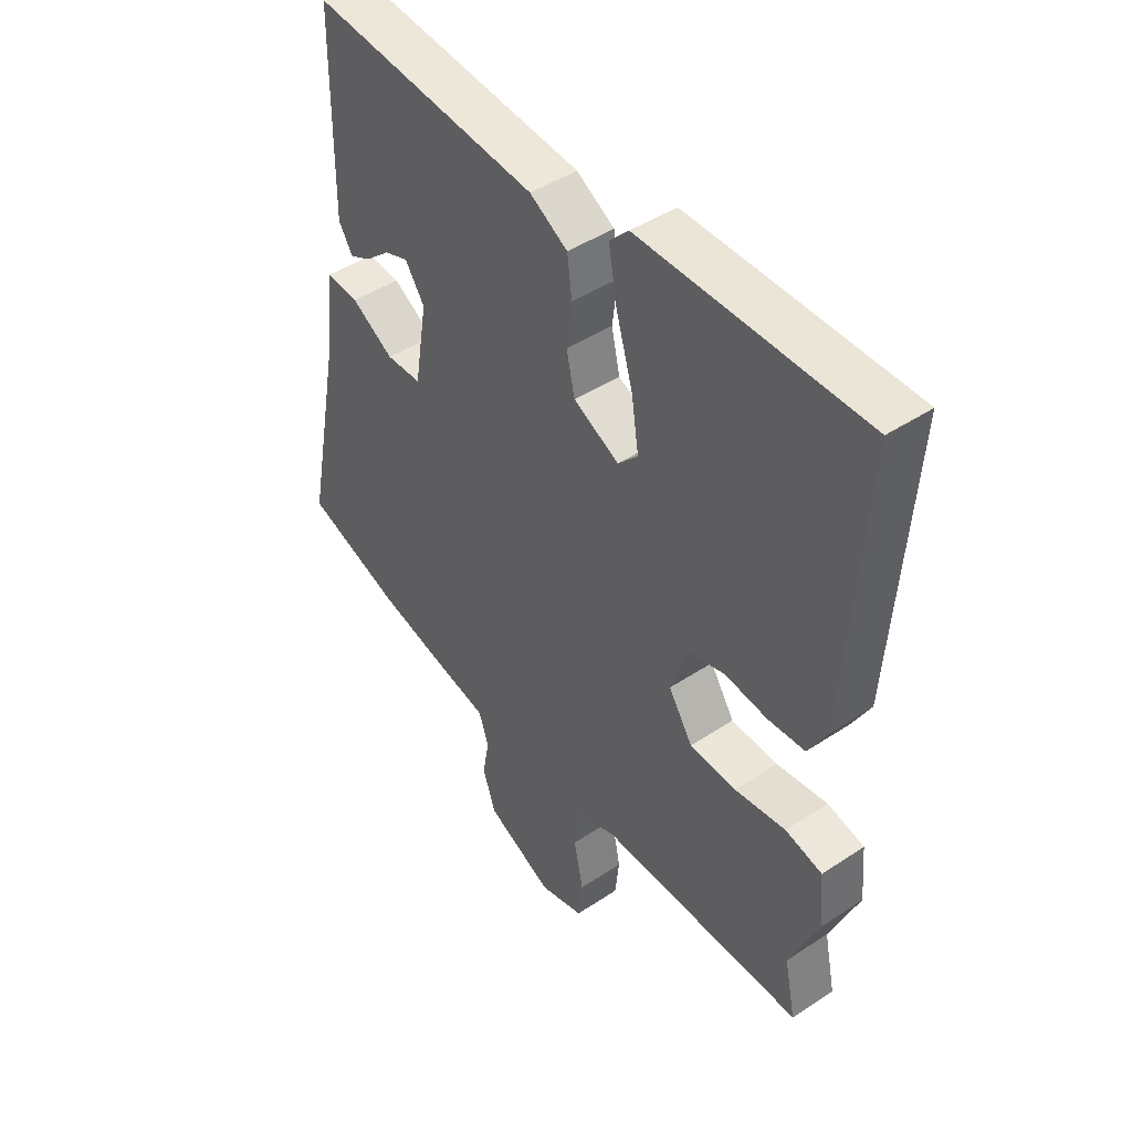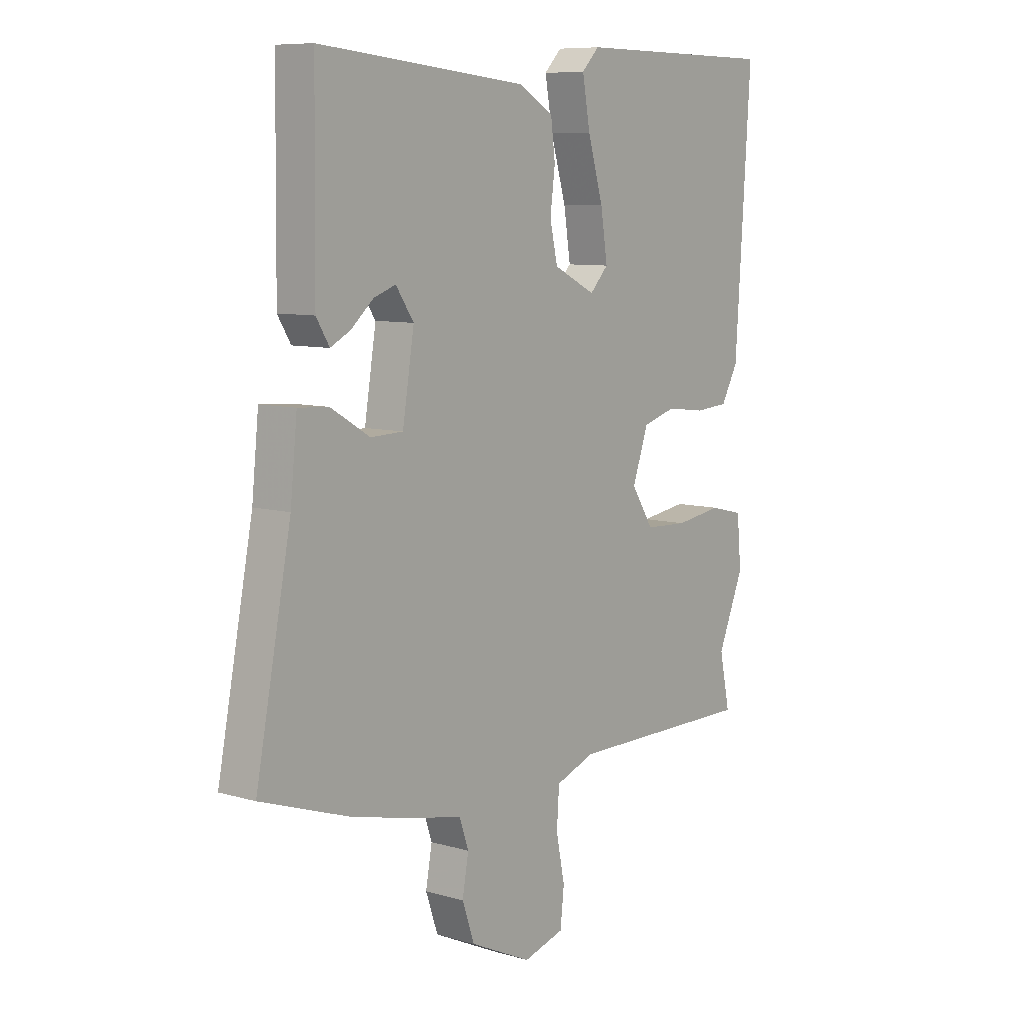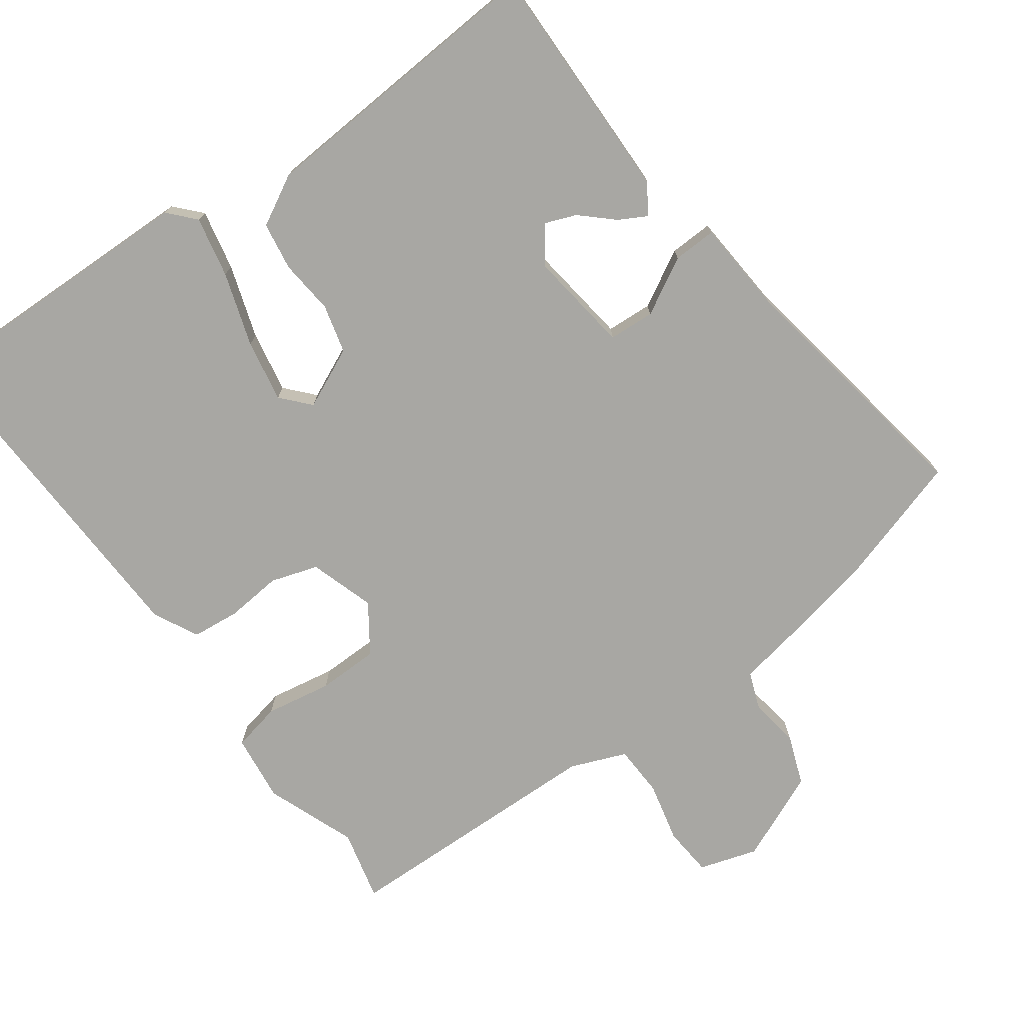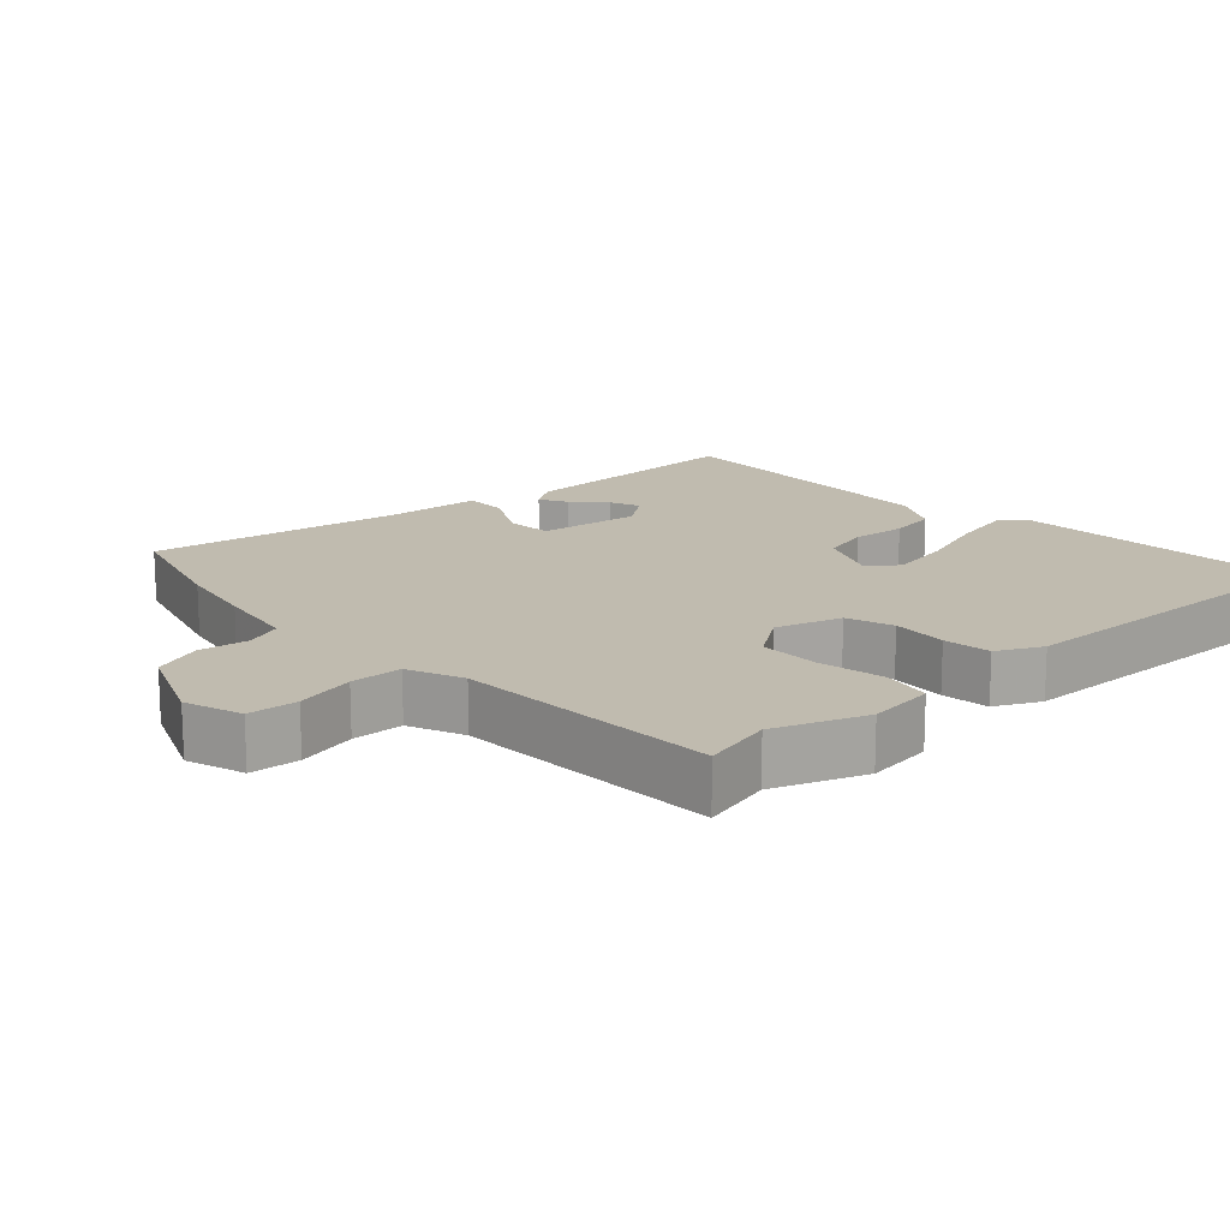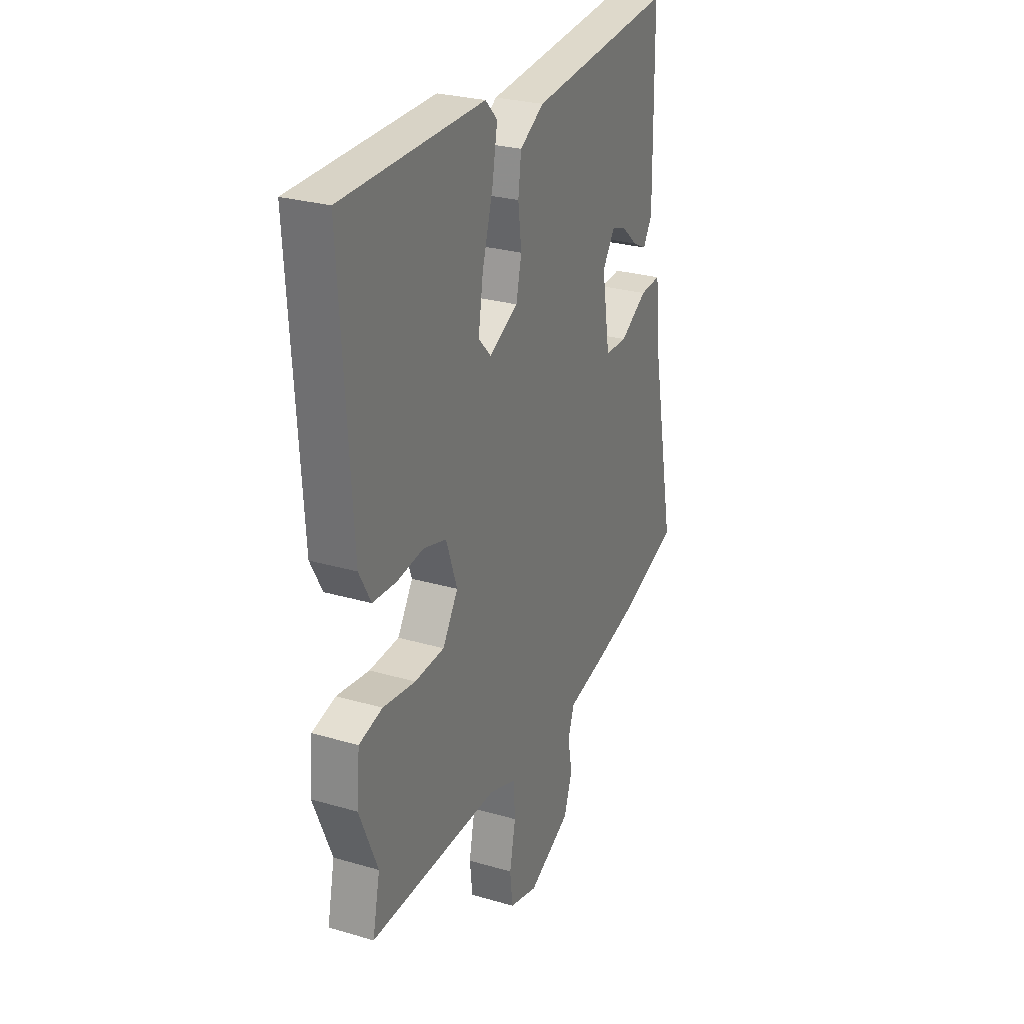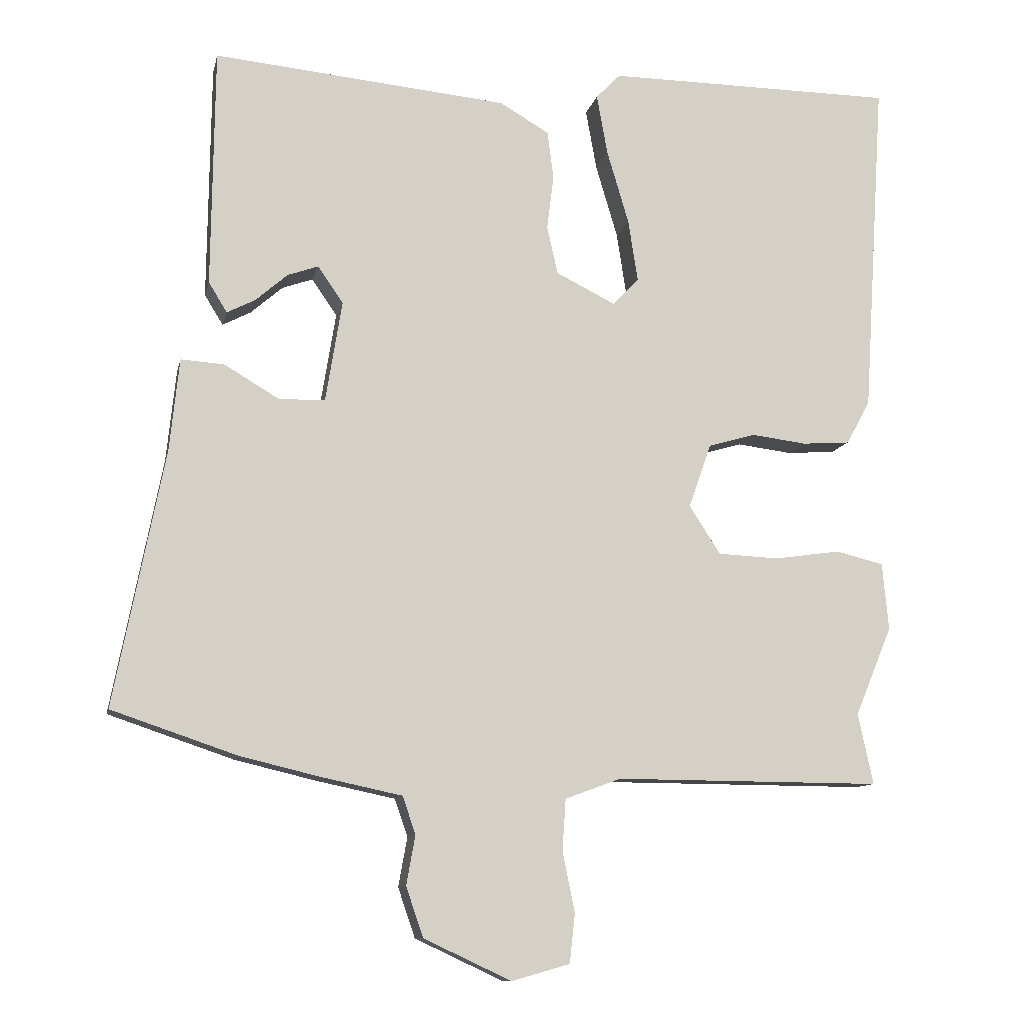
<metadata>
{"format":"obj","ext":"obj","renderer":"f3d","projection":"perspective","resolution":1024,"background":"white","views":[{"elev":45.3,"azim":-127.4,"up":"+Z"},{"elev":8.5,"azim":128.2,"up":"+Z"},{"elev":-74.5,"azim":34.3,"up":"+Y"},{"elev":16.0,"azim":-135.0,"up":"+Y"},{"elev":27.5,"azim":-65.9,"up":"+Z"},{"elev":-10.6,"azim":168.0,"up":"+Z"}]}
</metadata>
<code>
v -0.51 0.07 -0.548
v -0.488 0.07 -0.444
v -0.542 0.07 -0.314
v -0.533 0.07 -0.215
v -0.463 0.07 -0.198
v -0.366 0.07 -0.212
v -0.277 0.07 -0.208
v -0.231 0.07 -0.137
v -0.264 0.07 -0.043
v -0.333 0.07 -0.023
v -0.414 0.07 -0.033
v -0.484 0.07 -0.028
v -0.519 0.07 0.036
v -0.551 0.07 0.532
v -0.128 0.07 0.535
v -0.092 0.07 0.498
v -0.108 0.07 0.409
v -0.14 0.07 0.301
v -0.154 0.07 0.21
v -0.116 0.07 0.17
v -0.029 0.07 0.213
v -0.013 0.07 0.284
v -0.023 0.07 0.364
v -0.014 0.07 0.434
v 0.058 0.07 0.476
v 0.49 0.07 0.517
v 0.494 0.07 0.167
v 0.467 0.07 0.123
v 0.426 0.07 0.144
v 0.379 0.07 0.185
v 0.334 0.07 0.201
v 0.297 0.07 0.147
v 0.321 0.07 -0.001
v 0.388 0.07 -0.003
v 0.469 0.07 0.045
v 0.532 0.07 0.049
v 0.546 0.07 -0.087
v 0.619 0.07 -0.46
v 0.436 0.07 -0.522
v 0.319 0.07 -0.55
v 0.201 0.07 -0.575
v 0.182 0.07 -0.63
v 0.195 0.07 -0.702
v 0.17 0.07 -0.775
v 0.042 0.07 -0.835
v -0.043 0.07 -0.811
v -0.051 0.07 -0.739
v -0.033 0.07 -0.651
v -0.038 0.07 -0.576
v -0.12 0.07 -0.546
v -0.51 0 -0.548
v -0.488 0 -0.444
v -0.542 0 -0.314
v -0.533 0 -0.215
v -0.463 0 -0.198
v -0.366 0 -0.212
v -0.277 0 -0.208
v -0.231 0 -0.137
v -0.264 0 -0.043
v -0.333 0 -0.023
v -0.414 0 -0.033
v -0.484 0 -0.028
v -0.519 0 0.036
v -0.551 0 0.532
v -0.128 0 0.535
v -0.092 0 0.498
v -0.108 0 0.409
v -0.14 0 0.301
v -0.154 0 0.21
v -0.116 0 0.17
v -0.029 0 0.213
v -0.013 0 0.284
v -0.023 0 0.364
v -0.014 0 0.434
v 0.058 0 0.476
v 0.49 0 0.517
v 0.494 0 0.167
v 0.467 0 0.123
v 0.426 0 0.144
v 0.379 0 0.185
v 0.334 0 0.201
v 0.297 0 0.147
v 0.321 0 -0.001
v 0.388 0 -0.003
v 0.469 0 0.045
v 0.532 0 0.049
v 0.546 0 -0.087
v 0.619 0 -0.46
v 0.436 0 -0.522
v 0.319 0 -0.55
v 0.201 0 -0.575
v 0.182 0 -0.63
v 0.195 0 -0.702
v 0.17 0 -0.775
v 0.042 0 -0.835
v -0.043 0 -0.811
v -0.051 0 -0.739
v -0.033 0 -0.651
v -0.038 0 -0.576
v -0.12 0 -0.546
f 45 46 47 48
f 45 48 49
f 42 43 44 45
f 41 42 45 49
f 40 41 49 50
f 37 38 39 40
f 34 35 36 37
f 33 34 37 40
f 32 33 40 50
f 27 28 29 30
f 27 30 31
f 26 27 31
f 25 26 31 32
f 22 23 24 25
f 21 22 25 32
f 15 16 17 18
f 15 18 19
f 14 15 19
f 13 14 19 20
f 10 11 12 13
f 9 10 13 20
f 3 4 5 6
f 2 3 6 7
f 1 2 7
f 50 1 7
f 32 50 7 8
f 20 21 32
f 8 9 20 32
f 98 97 96 95
f 99 98 95
f 95 94 93 92
f 99 95 92 91
f 100 99 91 90
f 90 89 88 87
f 87 86 85 84
f 90 87 84 83
f 100 90 83 82
f 80 79 78 77
f 81 80 77
f 81 77 76
f 82 81 76 75
f 75 74 73 72
f 82 75 72 71
f 68 67 66 65
f 69 68 65
f 69 65 64
f 70 69 64 63
f 63 62 61 60
f 70 63 60 59
f 56 55 54 53
f 57 56 53 52
f 57 52 51
f 57 51 100
f 58 57 100 82
f 82 71 70
f 82 70 59 58
f 1 51 52 2
f 2 52 53 3
f 3 53 54 4
f 4 54 55 5
f 5 55 56 6
f 6 56 57 7
f 7 57 58 8
f 8 58 59 9
f 9 59 60 10
f 10 60 61 11
f 11 61 62 12
f 12 62 63 13
f 13 63 64 14
f 14 64 65 15
f 15 65 66 16
f 16 66 67 17
f 17 67 68 18
f 18 68 69 19
f 19 69 70 20
f 20 70 71 21
f 21 71 72 22
f 22 72 73 23
f 23 73 74 24
f 24 74 75 25
f 25 75 76 26
f 26 76 77 27
f 27 77 78 28
f 28 78 79 29
f 29 79 80 30
f 30 80 81 31
f 31 81 82 32
f 32 82 83 33
f 33 83 84 34
f 34 84 85 35
f 35 85 86 36
f 36 86 87 37
f 37 87 88 38
f 38 88 89 39
f 39 89 90 40
f 40 90 91 41
f 41 91 92 42
f 42 92 93 43
f 43 93 94 44
f 44 94 95 45
f 45 95 96 46
f 46 96 97 47
f 47 97 98 48
f 48 98 99 49
f 49 99 100 50
f 50 100 51 1

</code>
